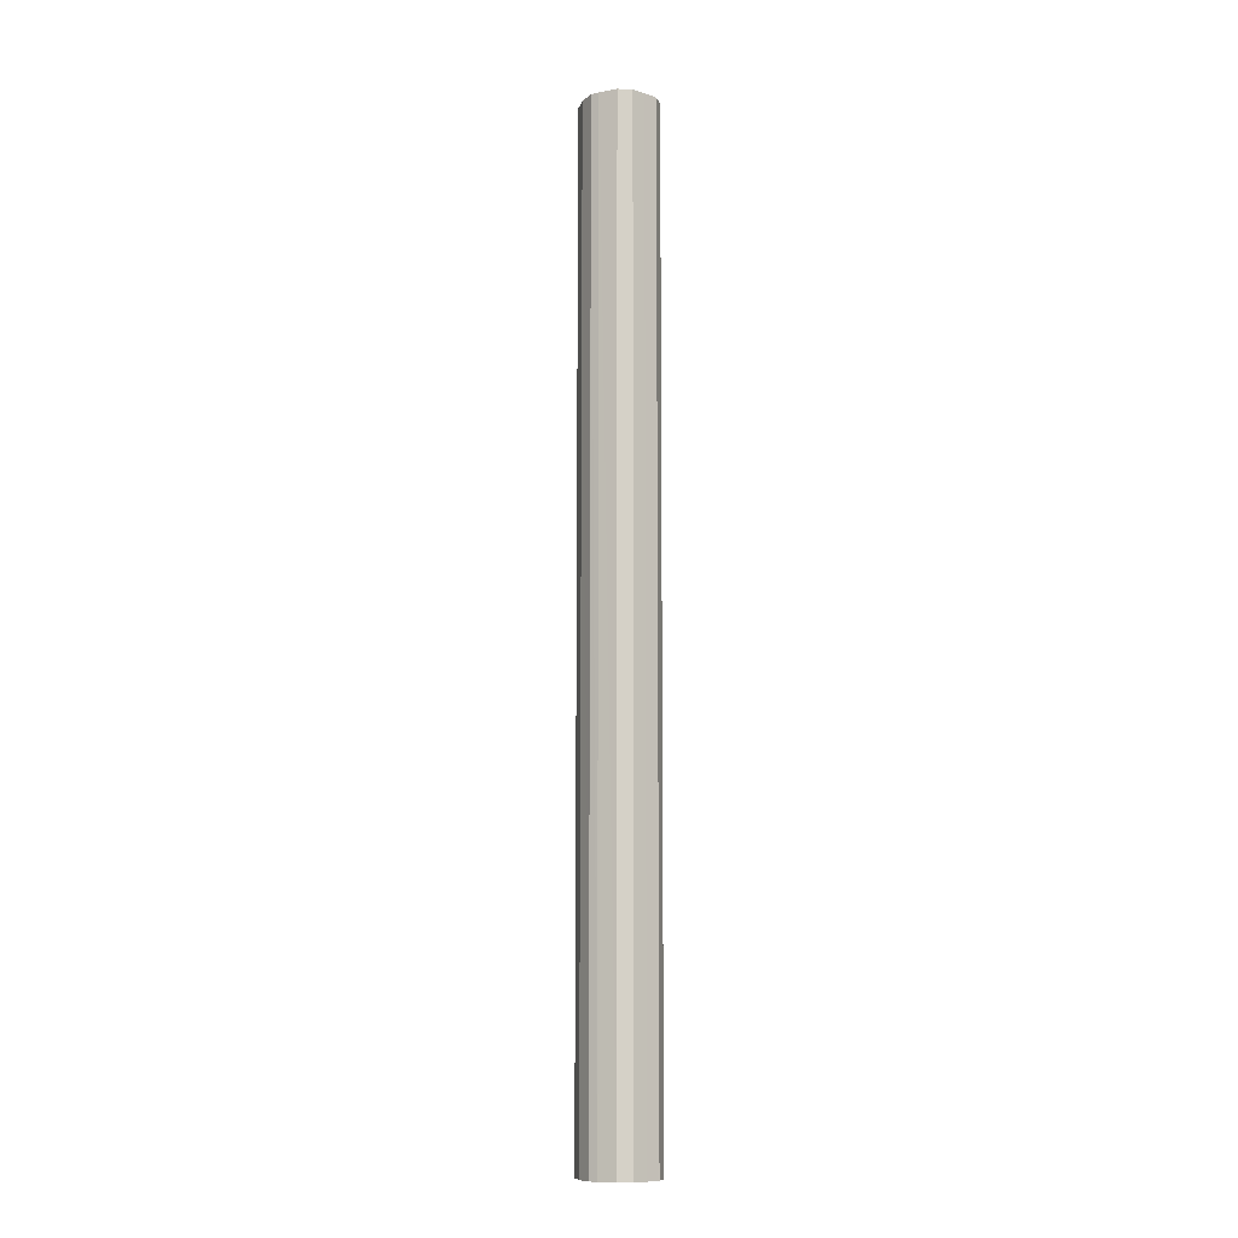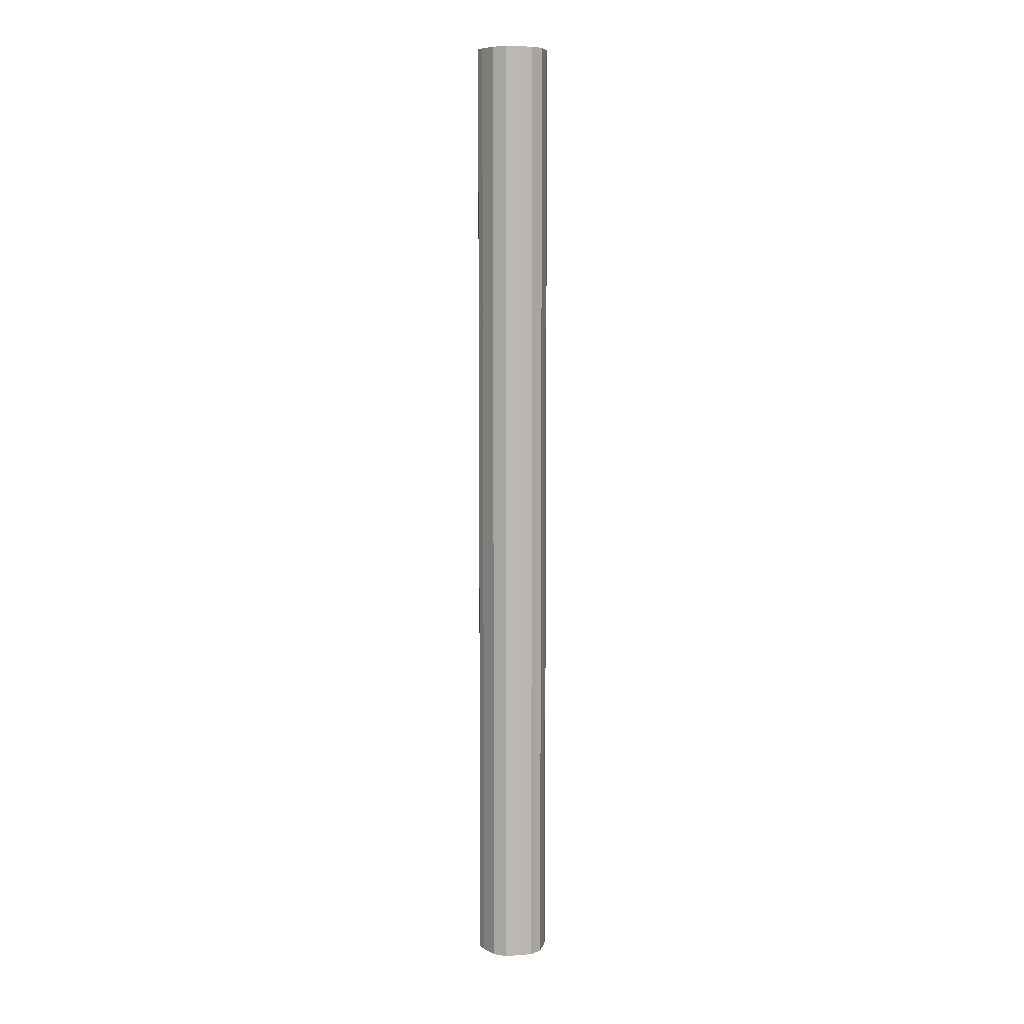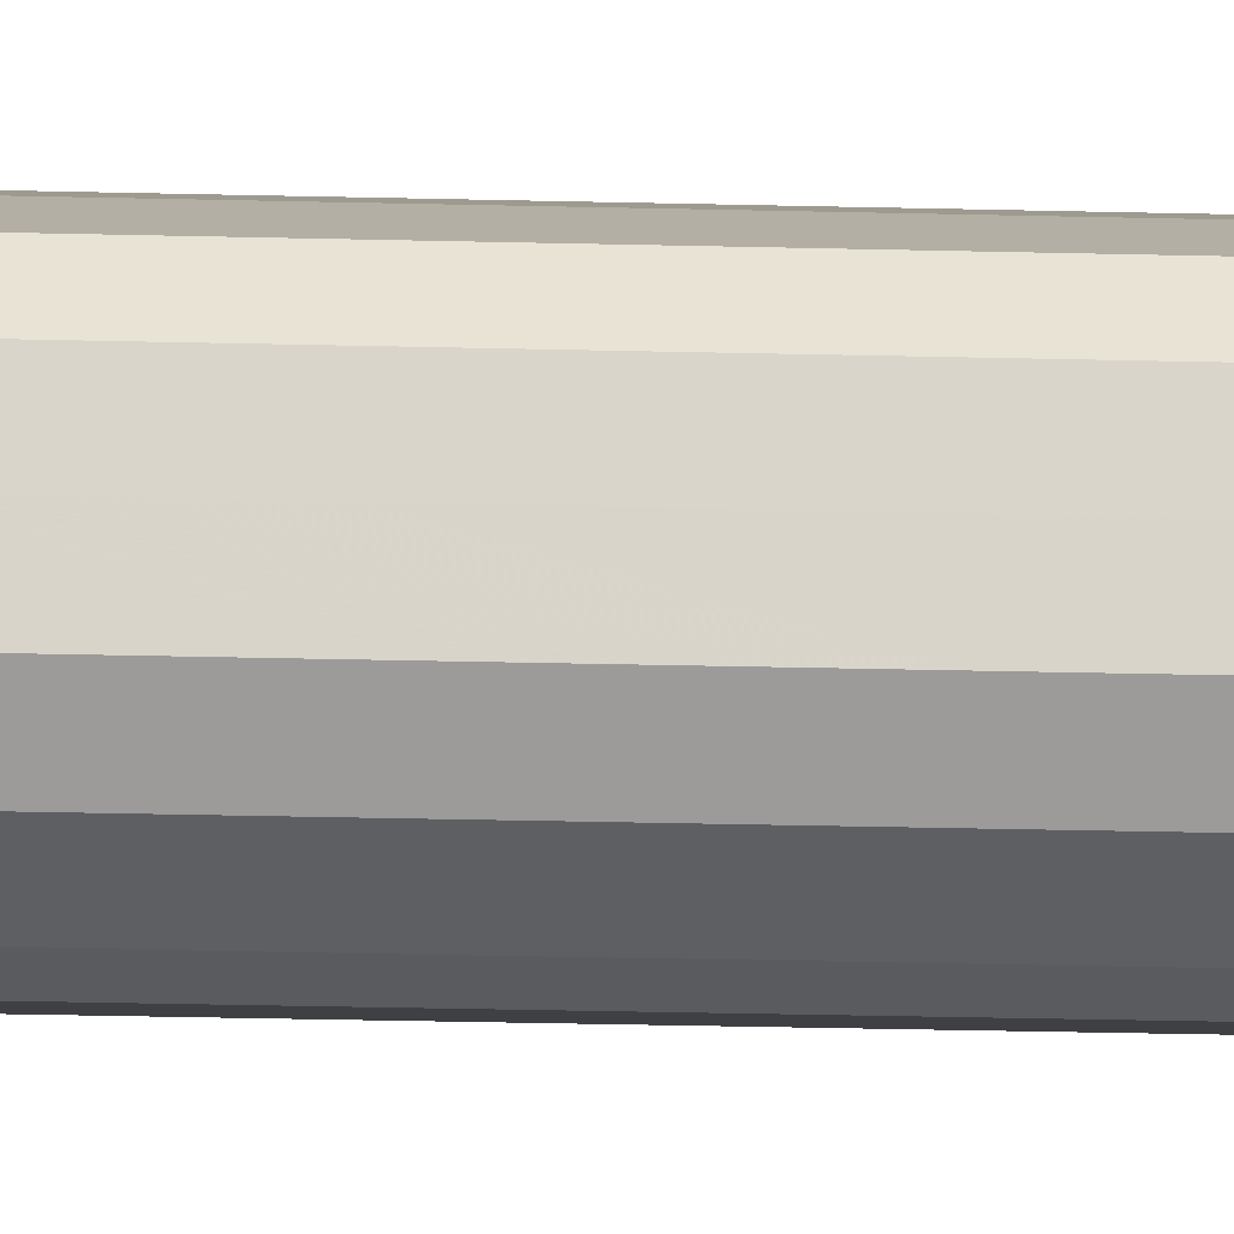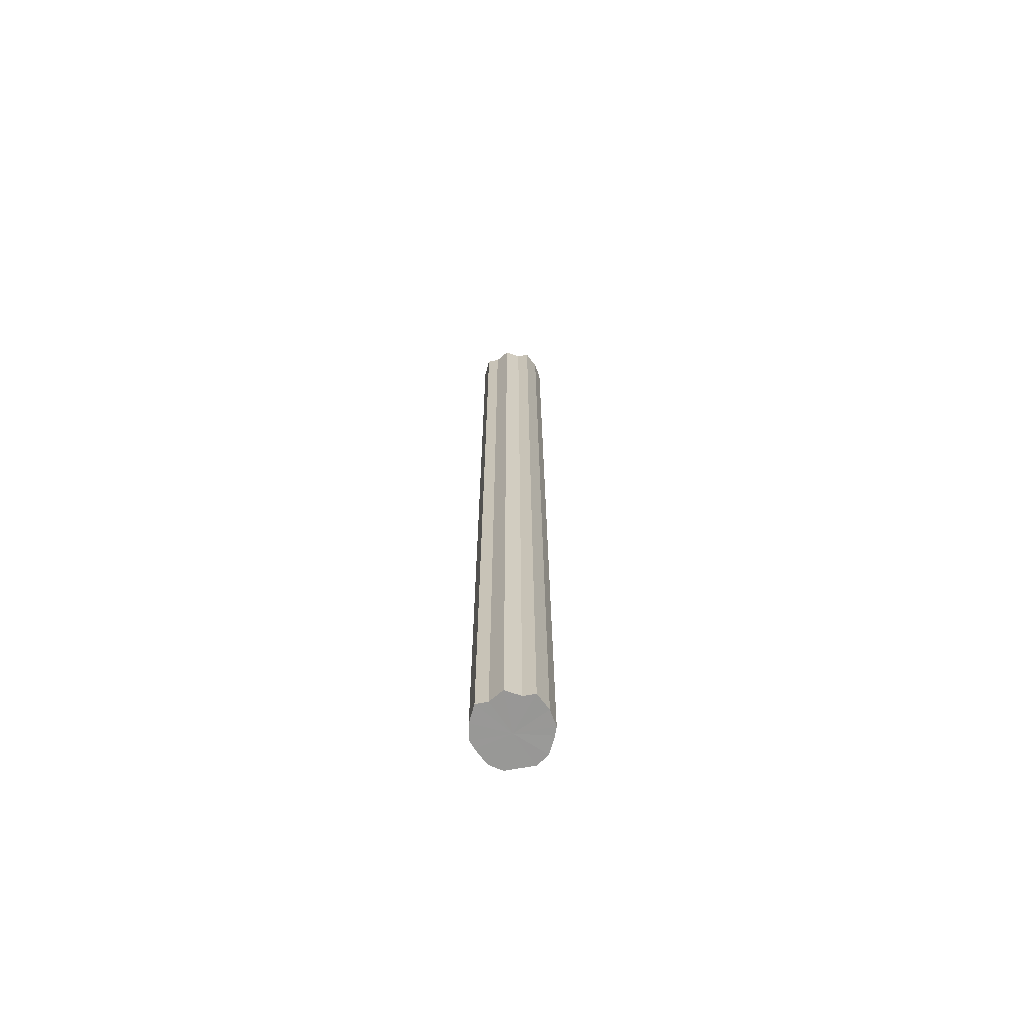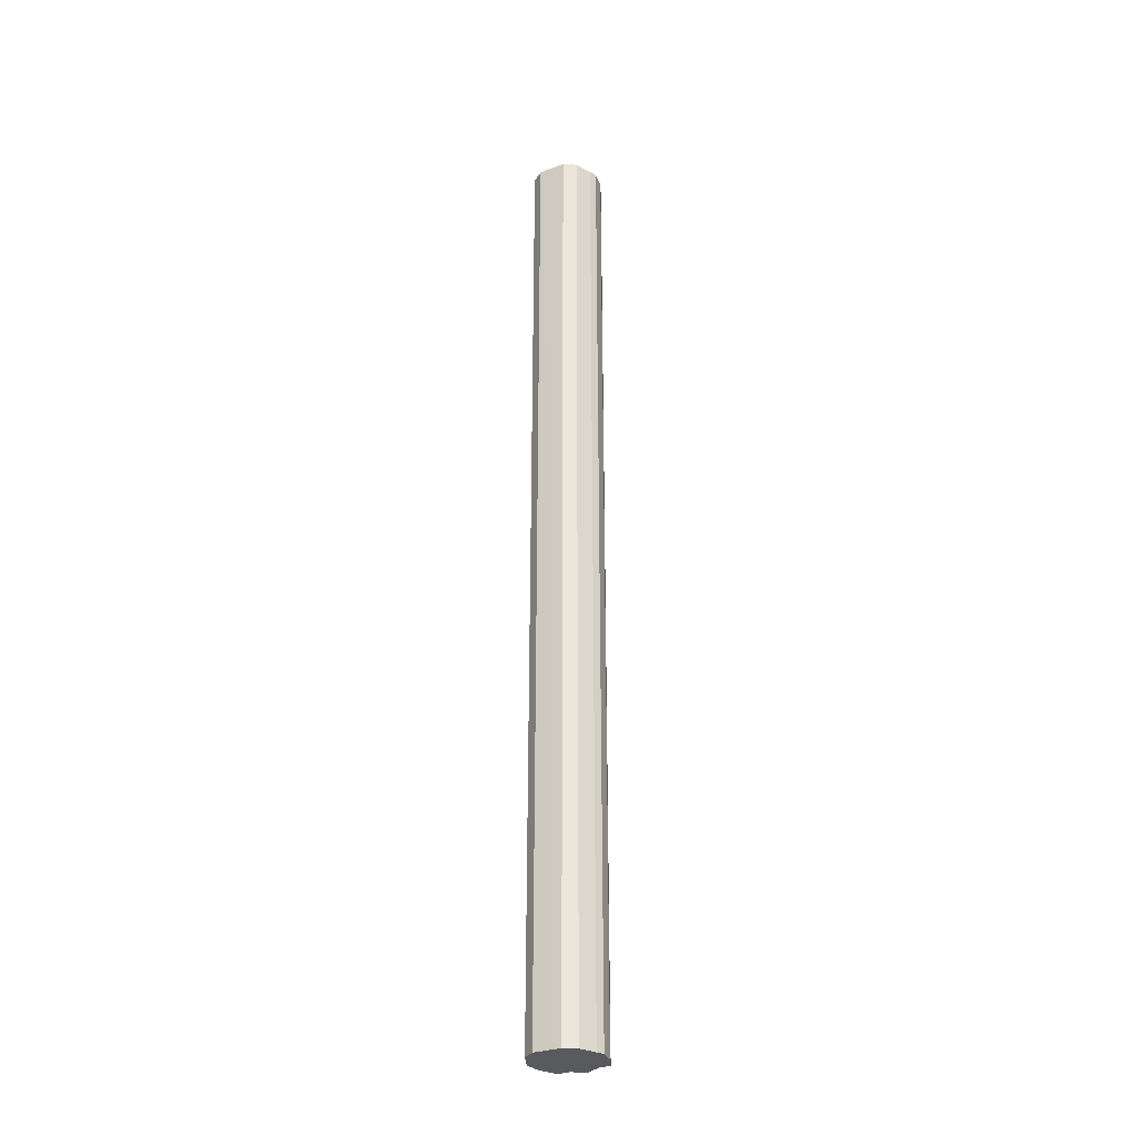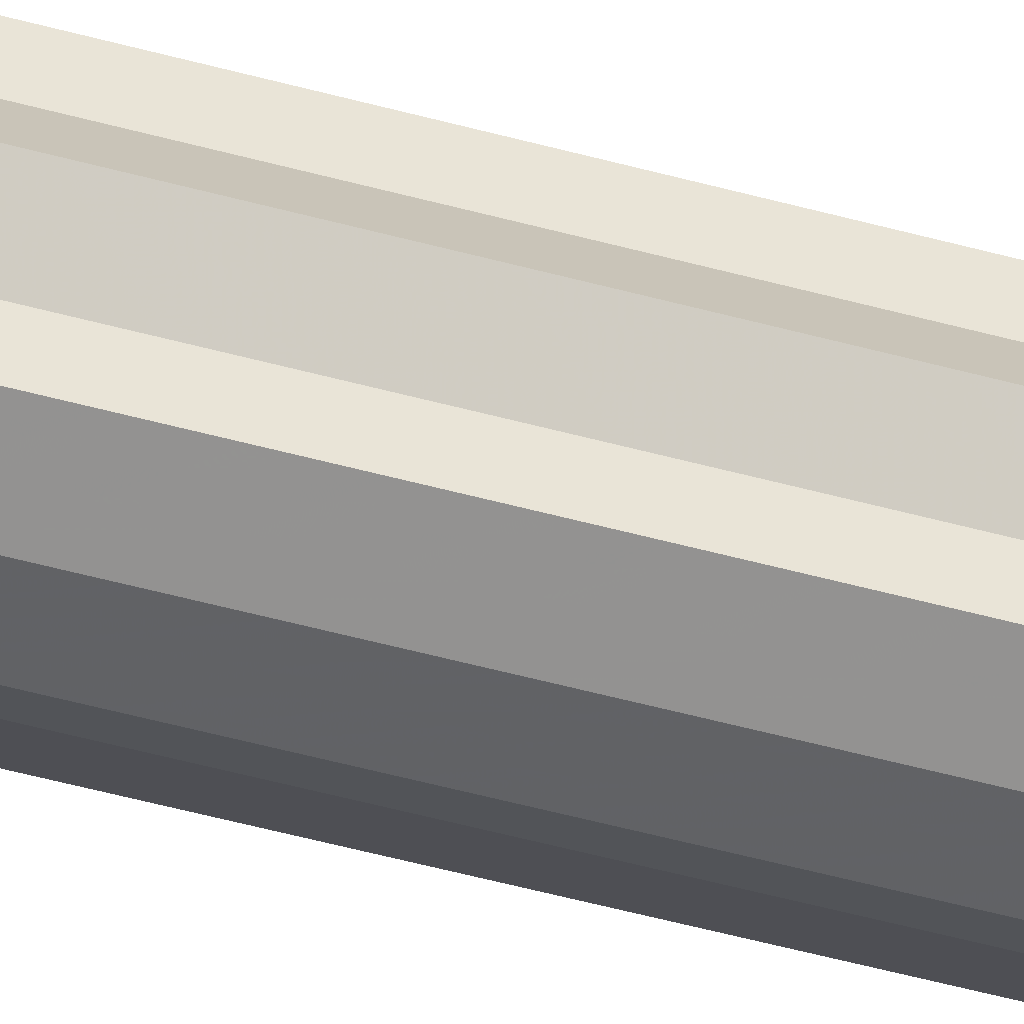
<metadata>
{"format":"obj","ext":"obj","renderer":"f3d","projection":"perspective","resolution":1024,"background":"white","views":[{"elev":-9.8,"azim":50.6,"up":"+Y"},{"elev":7.7,"azim":78.7,"up":"+Y"},{"elev":-14.7,"azim":85.9,"up":"+Z"},{"elev":-68.4,"azim":-79.4,"up":"+Y"},{"elev":-30.6,"azim":118.5,"up":"+Y"},{"elev":-41.3,"azim":-109.5,"up":"+Z"}]}
</metadata>
<code>
o 13270
v 2214 1887 16.49
v 2214 1887 16.48
v 2214 1888 16.49
v 2214 1887 16.46
v 2214 1888 16.48
v 2214 1887 16.51
v 2214 1888 16.51
v 2214 1887 16.45
v 2214 1888 16.46
v 2214 1887 16.53
v 2214 1888 16.53
v 2214 1887 16.45
v 2214 1888 16.45
v 2214 1887 16.54
v 2214 1888 16.54
v 2214 1887 16.45
v 2214 1888 16.45
v 2214 1887 16.54
v 2214 1888 16.54
v 2214 1887 16.46
v 2214 1888 16.45
v 2214 1887 16.54
v 2214 1888 16.54
v 2214 1887 16.48
v 2214 1888 16.46
v 2214 1887 16.53
v 2214 1888 16.53
v 2214 1887 16.49
v 2214 1888 16.48
v 2214 1887 16.51
v 2214 1888 16.51
v 2214 1888 16.49
v 2214 1888 16.49
v 2214 1887 16.48
v 2214 1888 16.48
v 2214 1887 16.46
v 2214 1888 16.46
v 2214 1888 16.51
v 2214 1887 16.49
v 2214 1888 16.53
v 2214 1887 16.51
v 2214 1887 16.45
v 2214 1888 16.45
v 2214 1888 16.54
v 2214 1887 16.53
v 2214 1888 16.54
v 2214 1887 16.54
v 2214 1887 16.45
v 2214 1888 16.45
v 2214 1888 16.54
v 2214 1887 16.54
v 2214 1888 16.53
v 2214 1887 16.54
v 2214 1887 16.45
v 2214 1888 16.45
v 2214 1888 16.51
v 2214 1887 16.53
v 2214 1888 16.49
v 2214 1887 16.51
v 2214 1887 16.46
v 2214 1888 16.46
v 2214 1888 16.48
v 2214 1887 16.49
v 2214 1887 16.48
v 2214 1887 16.49
v 2214 1887 16.48
v 2214 1887 16.49
v 2214 1887 16.46
v 2214 1887 16.51
v 2214 1887 16.45
v 2214 1887 16.53
v 2214 1887 16.45
v 2214 1887 16.54
v 2214 1887 16.45
v 2214 1887 16.54
v 2214 1887 16.46
v 2214 1887 16.54
v 2214 1887 16.48
v 2214 1887 16.53
v 2214 1887 16.49
v 2214 1887 16.51
v 2214 1888 16.49
v 2214 1888 16.49
v 2214 1888 16.48
v 2214 1888 16.51
v 2214 1888 16.46
v 2214 1888 16.53
v 2214 1888 16.45
v 2214 1888 16.54
v 2214 1888 16.45
v 2214 1888 16.54
v 2214 1888 16.45
v 2214 1888 16.54
v 2214 1888 16.46
v 2214 1888 16.53
v 2214 1888 16.48
v 2214 1888 16.51
v 2214 1888 16.49
f 1 2 3
f 2 4 5
f 6 1 7
f 4 8 9
f 10 6 11
f 8 12 13
f 14 10 15
f 12 16 17
f 18 14 19
f 16 20 21
f 22 18 23
f 20 24 25
f 26 22 27
f 24 28 29
f 30 26 31
f 28 30 32
f 33 34 35
f 35 36 37
f 38 39 33
f 40 41 38
f 37 42 43
f 44 45 40
f 46 47 44
f 43 48 49
f 50 51 46
f 52 53 50
f 49 54 55
f 56 57 52
f 58 59 56
f 55 60 61
f 62 63 58
f 61 64 62
f 65 66 67
f 65 68 66
f 65 67 69
f 65 70 68
f 65 69 71
f 65 72 70
f 65 71 73
f 65 74 72
f 65 73 75
f 65 76 74
f 65 75 77
f 65 78 76
f 65 77 79
f 65 80 78
f 65 79 81
f 65 81 80
f 82 83 84
f 82 85 83
f 82 84 86
f 82 87 85
f 82 86 88
f 82 89 87
f 82 88 90
f 82 91 89
f 82 90 92
f 82 93 91
f 82 92 94
f 82 95 93
f 82 94 96
f 82 97 95
f 82 96 98
f 82 98 97

</code>
